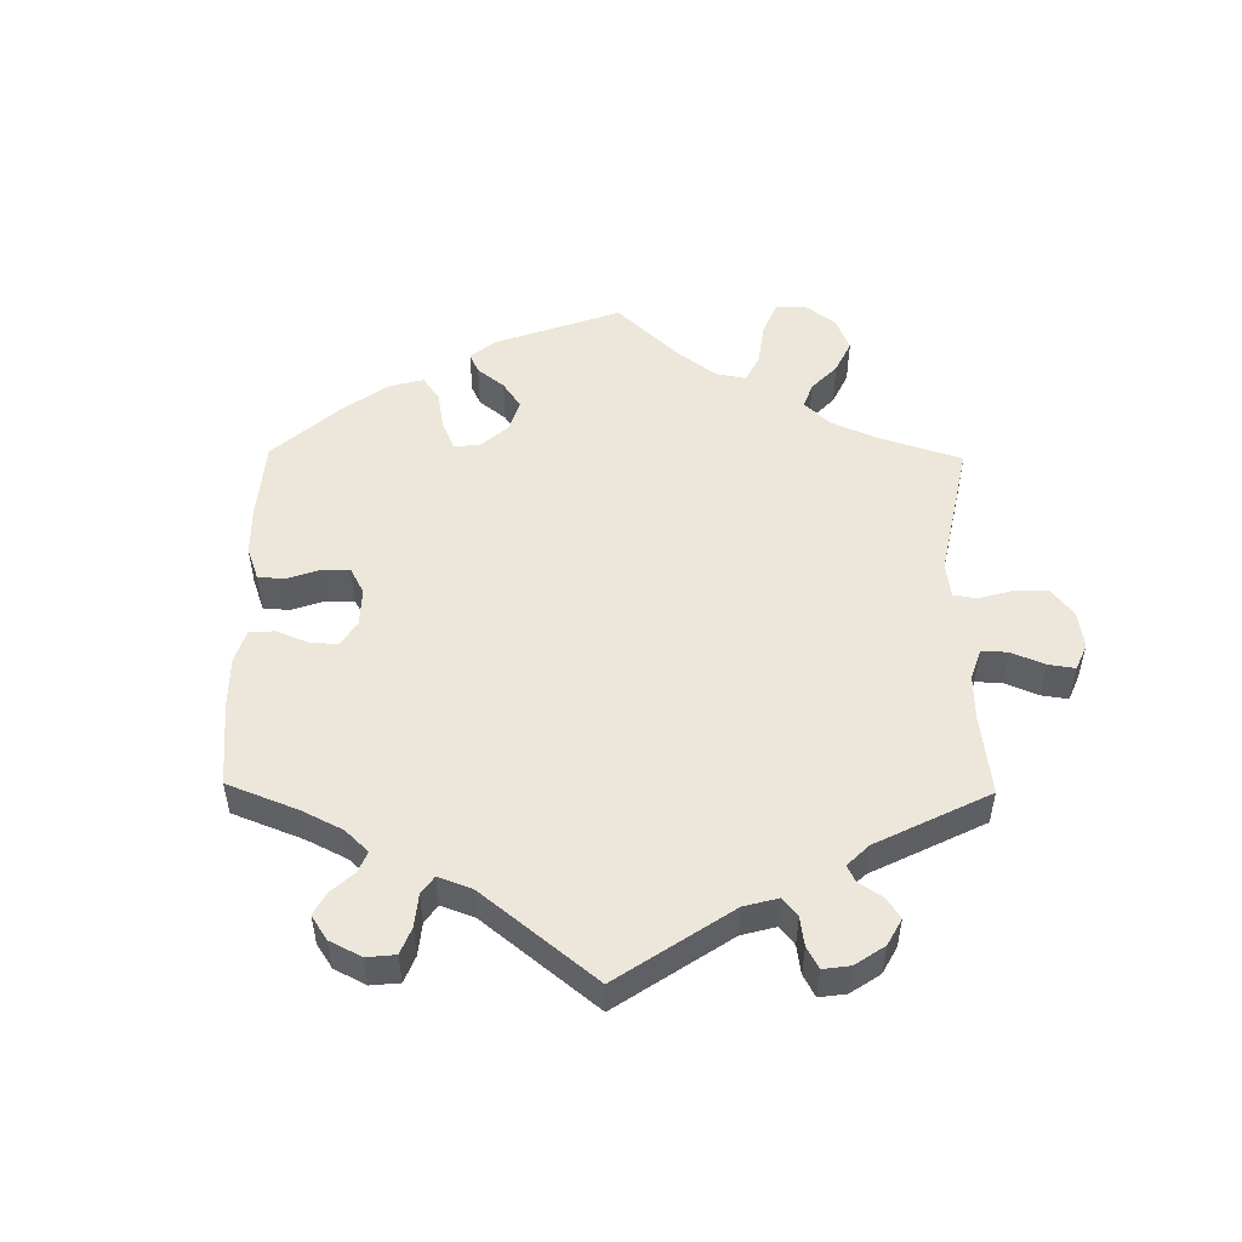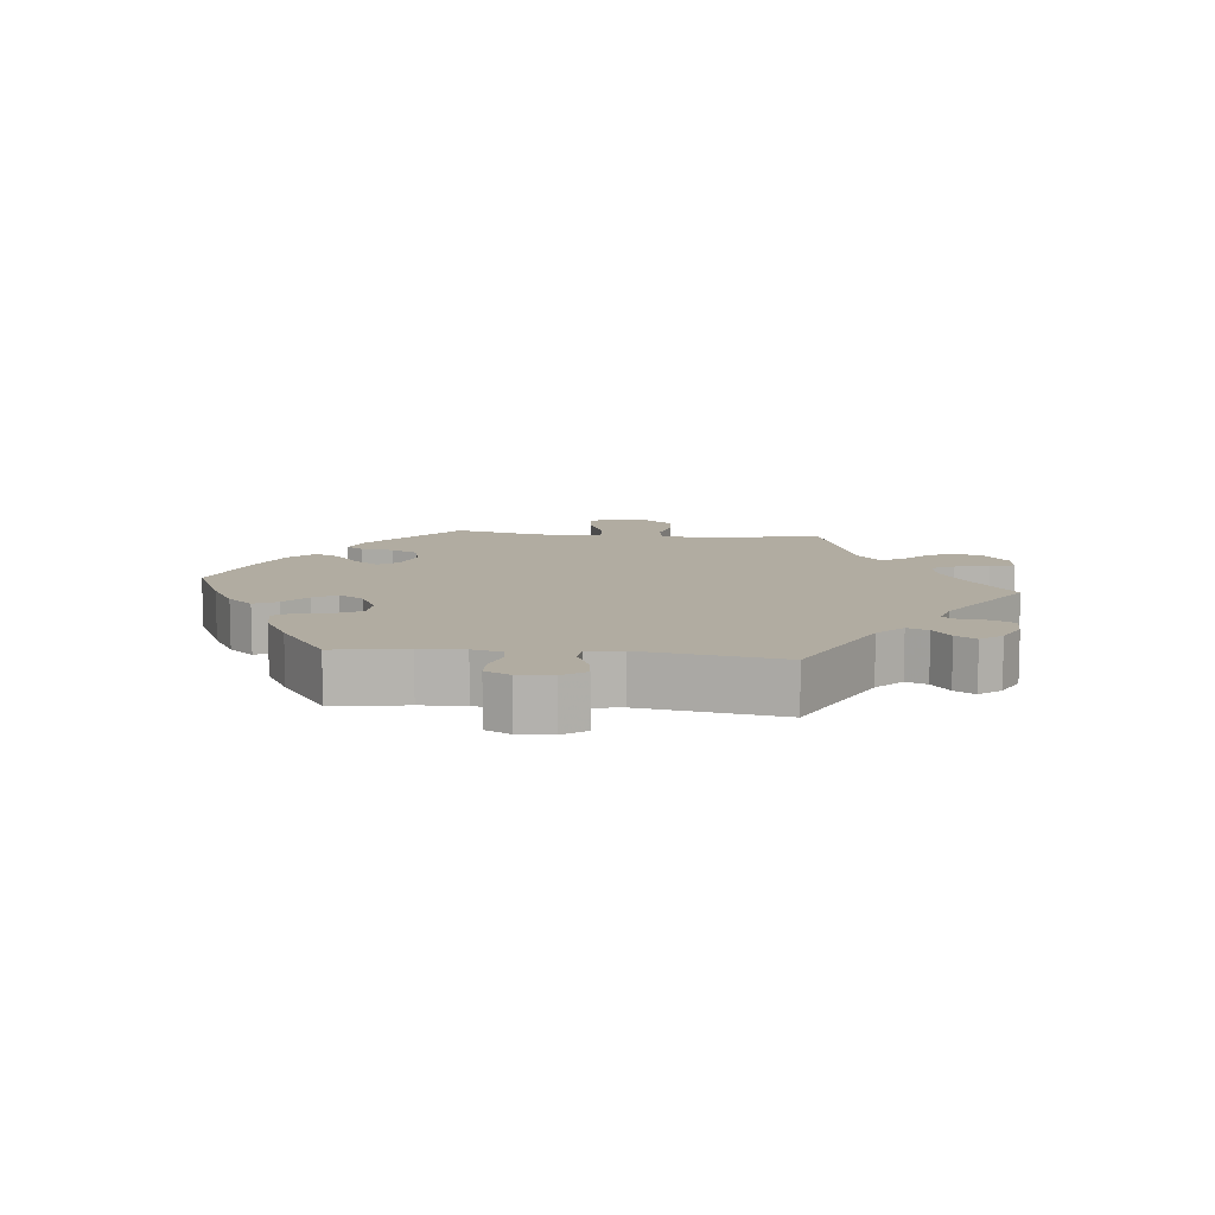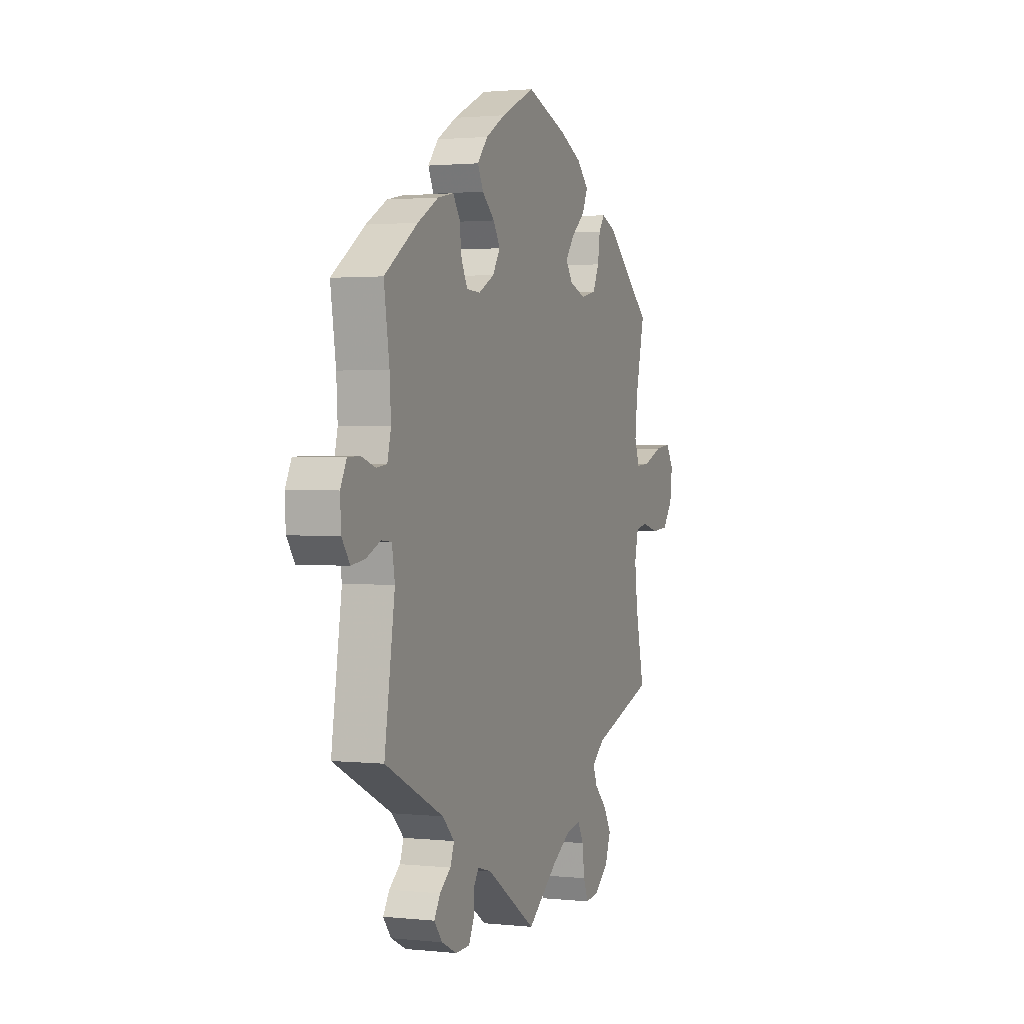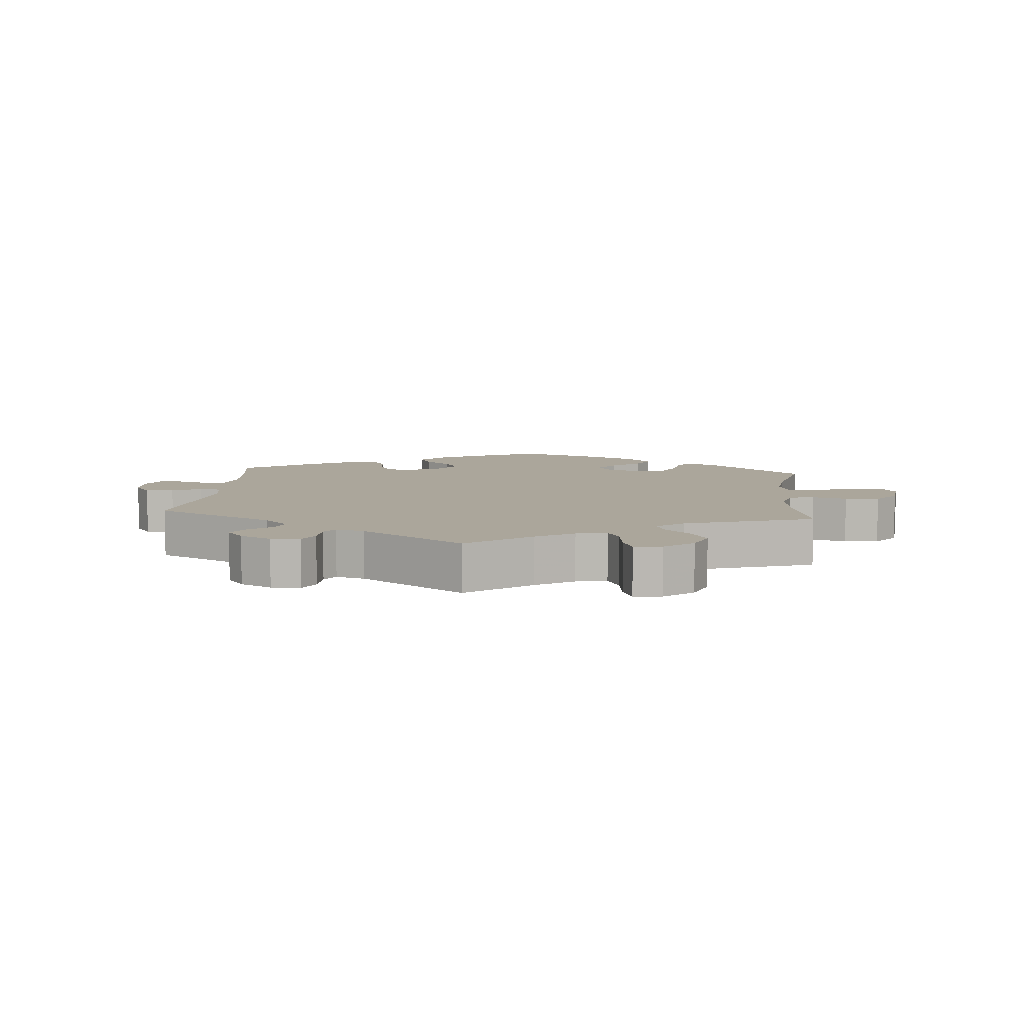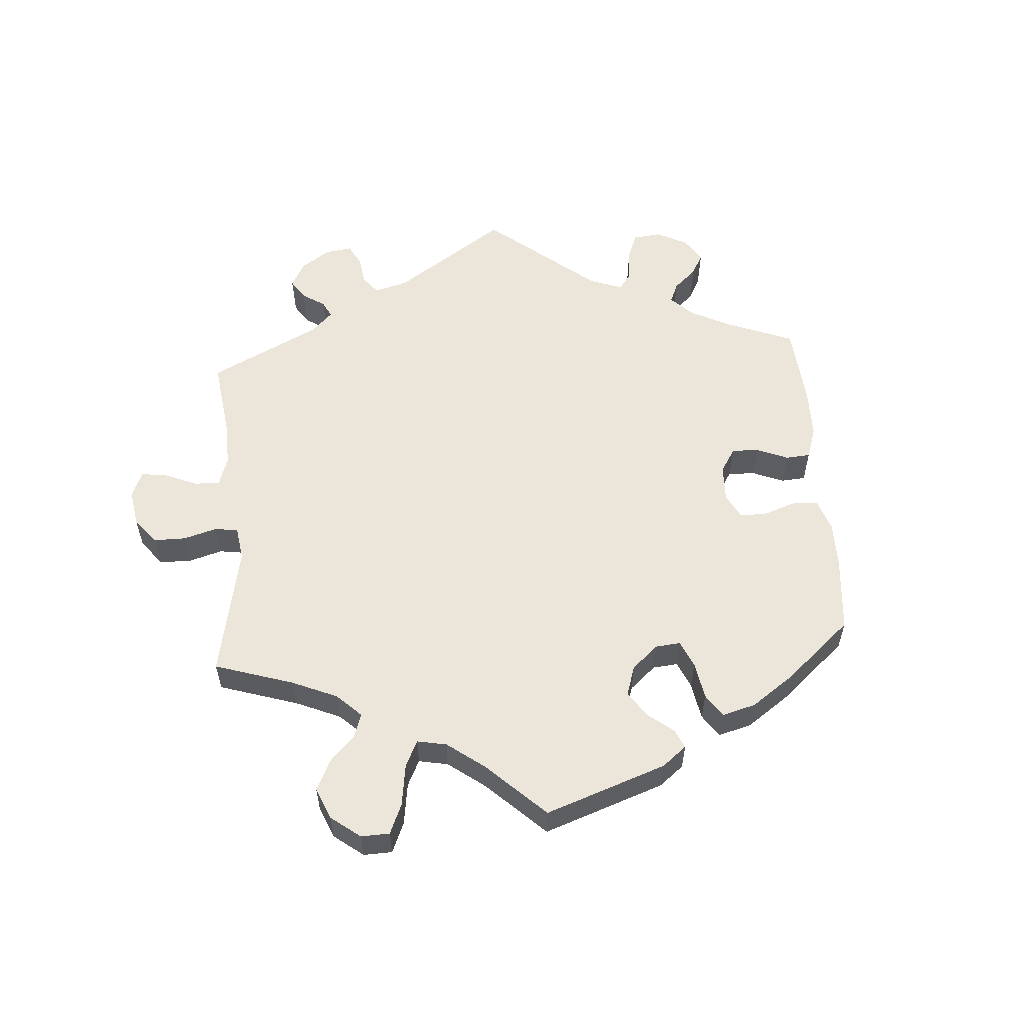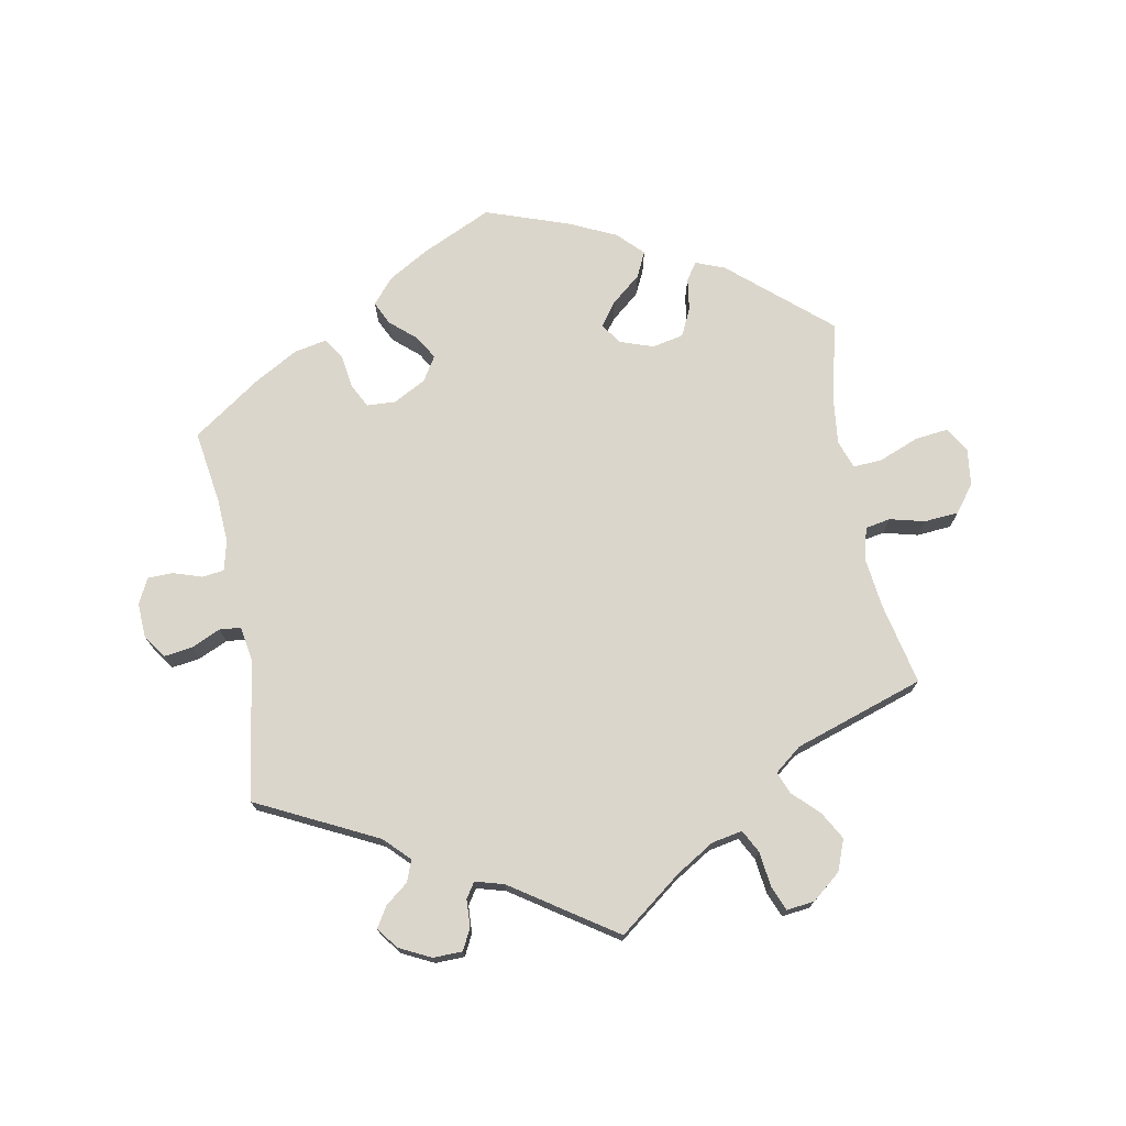
<metadata>
{"format":"obj","ext":"obj","renderer":"f3d","projection":"perspective","resolution":1024,"background":"white","views":[{"elev":52.0,"azim":120.8,"up":"+Y"},{"elev":10.2,"azim":96.1,"up":"+Y"},{"elev":1.6,"azim":110.9,"up":"+Z"},{"elev":7.9,"azim":-174.7,"up":"+Y"},{"elev":57.2,"azim":-64.3,"up":"+Y"},{"elev":73.5,"azim":169.6,"up":"+Y"}]}
</metadata>
<code>
v 0.105 0.07 0.529
v 0.166 0.07 0.493
v 0.198 0.07 0.455
v 0.181 0.07 0.42
v 0.142 0.07 0.386
v 0.121 0.07 0.351
v 0.144 0.07 0.314
v 0.193 0.07 0.288
v 0.236 0.07 0.29
v 0.255 0.07 0.327
v 0.262 0.07 0.377
v 0.283 0.07 0.408
v 0.332 0.07 0.398
v 0.397 0.07 0.361
v 0.5 0.07 0.289
v 0.483 0.07 0.179
v 0.479 0.07 0.112
v 0.49 0.07 0.067
v 0.523 0.07 0.063
v 0.566 0.07 0.077
v 0.604 0.07 0.076
v 0.623 0.07 0.038
v 0.62 0.07 -0.014
v 0.595 0.07 -0.049
v 0.553 0.07 -0.043
v 0.509 0.07 -0.023
v 0.477 0.07 -0.026
v 0.468 0.07 -0.078
v 0.5 0.07 -0.289
v 0.319 0.07 -0.378
v 0.282 0.07 -0.415
v 0.294 0.07 -0.447
v 0.328 0.07 -0.474
v 0.347 0.07 -0.505
v 0.322 0.07 -0.537
v 0.275 0.07 -0.56
v 0.231 0.07 -0.559
v 0.215 0.07 -0.527
v 0.213 0.07 -0.486
v 0.198 0.07 -0.463
v 0.155 0.07 -0.475
v 0 0.07 -0.578
v -0.095 0.07 -0.505
v -0.152 0.07 -0.47
v -0.198 0.07 -0.461
v -0.216 0.07 -0.495
v -0.223 0.07 -0.548
v -0.238 0.07 -0.585
v -0.28 0.07 -0.58
v -0.323 0.07 -0.545
v -0.341 0.07 -0.498
v -0.317 0.07 -0.456
v -0.279 0.07 -0.419
v -0.266 0.07 -0.386
v -0.306 0.07 -0.354
v -0.501 0.07 -0.289
v -0.474 0.07 -0.166
v -0.465 0.07 -0.092
v -0.477 0.07 -0.042
v -0.515 0.07 -0.035
v -0.567 0.07 -0.048
v -0.619 0.07 -0.044
v -0.65 0.07 -0.003
v -0.657 0.07 0.053
v -0.634 0.07 0.09
v -0.584 0.07 0.084
v -0.524 0.07 0.06
v -0.48 0.07 0.057
v -0.465 0.07 0.1
v -0.473 0.07 0.17
v -0.501 0.07 0.289
v -0.353 0.07 0.416
v -0.309 0.07 0.433
v -0.291 0.07 0.407
v -0.284 0.07 0.358
v -0.264 0.07 0.316
v -0.217 0.07 0.306
v -0.167 0.07 0.323
v -0.145 0.07 0.354
v -0.171 0.07 0.39
v -0.215 0.07 0.427
v -0.233 0.07 0.465
v -0.196 0.07 0.502
v -0.125 0.07 0.535
v 0 0.07 0.578
v 0.105 0 0.529
v 0.166 0 0.493
v 0.198 0 0.455
v 0.181 0 0.42
v 0.142 0 0.386
v 0.121 0 0.351
v 0.144 0 0.314
v 0.193 0 0.288
v 0.236 0 0.29
v 0.255 0 0.327
v 0.262 0 0.377
v 0.283 0 0.408
v 0.332 0 0.398
v 0.397 0 0.361
v 0.5 0 0.289
v 0.483 0 0.179
v 0.479 0 0.112
v 0.49 0 0.067
v 0.523 0 0.063
v 0.566 0 0.077
v 0.604 0 0.076
v 0.623 0 0.038
v 0.62 0 -0.014
v 0.595 0 -0.049
v 0.553 0 -0.043
v 0.509 0 -0.023
v 0.477 0 -0.026
v 0.468 0 -0.078
v 0.5 0 -0.289
v 0.319 0 -0.378
v 0.282 0 -0.415
v 0.294 0 -0.447
v 0.328 0 -0.474
v 0.347 0 -0.505
v 0.322 0 -0.537
v 0.275 0 -0.56
v 0.231 0 -0.559
v 0.215 0 -0.527
v 0.213 0 -0.486
v 0.198 0 -0.463
v 0.155 0 -0.475
v 0 0 -0.578
v -0.095 0 -0.505
v -0.152 0 -0.47
v -0.198 0 -0.461
v -0.216 0 -0.495
v -0.223 0 -0.548
v -0.238 0 -0.585
v -0.28 0 -0.58
v -0.323 0 -0.545
v -0.341 0 -0.498
v -0.317 0 -0.456
v -0.279 0 -0.419
v -0.266 0 -0.386
v -0.306 0 -0.354
v -0.501 0 -0.289
v -0.474 0 -0.166
v -0.465 0 -0.092
v -0.477 0 -0.042
v -0.515 0 -0.035
v -0.567 0 -0.048
v -0.619 0 -0.044
v -0.65 0 -0.003
v -0.657 0 0.053
v -0.634 0 0.09
v -0.584 0 0.084
v -0.524 0 0.06
v -0.48 0 0.057
v -0.465 0 0.1
v -0.473 0 0.17
v -0.501 0 0.289
v -0.353 0 0.416
v -0.309 0 0.433
v -0.291 0 0.407
v -0.284 0 0.358
v -0.264 0 0.316
v -0.217 0 0.306
v -0.167 0 0.323
v -0.145 0 0.354
v -0.171 0 0.39
v -0.215 0 0.427
v -0.233 0 0.465
v -0.196 0 0.502
v -0.125 0 0.535
v 0 0 0.578
f 80 81 82 83
f 79 80 83 84
f 72 73 74 75
f 70 71 72 75
f 69 70 75 76
f 68 69 76 77
f 64 65 66 67
f 64 67 68
f 63 64 68
f 60 61 62 63
f 59 60 63 68
f 58 59 68 77
f 55 56 57
f 54 55 57 58
f 50 51 52 53
f 50 53 54
f 49 50 54
f 46 47 48 49
f 45 46 49 54
f 44 45 54 58
f 41 42 43
f 40 41 43 44
f 36 37 38 39
f 36 39 40
f 35 36 40
f 32 33 34 35
f 31 32 35 40
f 30 31 40 44
f 28 29 30 44
f 23 24 25 26
f 21 22 23 26
f 19 20 21 26
f 18 19 26 27
f 17 18 27 28
f 13 14 15 16
f 13 16 17
f 10 11 12 13
f 9 10 13 17
f 8 9 17 28
f 2 3 4 5
f 2 5 6
f 1 2 6
f 79 84 85 1
f 44 58 77 78
f 7 8 28 44
f 6 7 44 78
f 1 6 78 79
f 168 167 166 165
f 169 168 165 164
f 160 159 158 157
f 160 157 156 155
f 161 160 155 154
f 162 161 154 153
f 152 151 150 149
f 153 152 149
f 153 149 148
f 148 147 146 145
f 153 148 145 144
f 162 153 144 143
f 142 141 140
f 143 142 140 139
f 138 137 136 135
f 139 138 135
f 139 135 134
f 134 133 132 131
f 139 134 131 130
f 143 139 130 129
f 128 127 126
f 129 128 126 125
f 124 123 122 121
f 125 124 121
f 125 121 120
f 120 119 118 117
f 125 120 117 116
f 129 125 116 115
f 129 115 114 113
f 111 110 109 108
f 111 108 107 106
f 111 106 105 104
f 112 111 104 103
f 113 112 103 102
f 101 100 99 98
f 102 101 98
f 98 97 96 95
f 102 98 95 94
f 113 102 94 93
f 90 89 88 87
f 91 90 87
f 91 87 86
f 86 170 169 164
f 163 162 143 129
f 129 113 93 92
f 163 129 92 91
f 164 163 91 86
f 1 86 87 2
f 2 87 88 3
f 3 88 89 4
f 4 89 90 5
f 5 90 91 6
f 6 91 92 7
f 7 92 93 8
f 8 93 94 9
f 9 94 95 10
f 10 95 96 11
f 11 96 97 12
f 12 97 98 13
f 13 98 99 14
f 14 99 100 15
f 15 100 101 16
f 16 101 102 17
f 17 102 103 18
f 18 103 104 19
f 19 104 105 20
f 20 105 106 21
f 21 106 107 22
f 22 107 108 23
f 23 108 109 24
f 24 109 110 25
f 25 110 111 26
f 26 111 112 27
f 27 112 113 28
f 28 113 114 29
f 29 114 115 30
f 30 115 116 31
f 31 116 117 32
f 32 117 118 33
f 33 118 119 34
f 34 119 120 35
f 35 120 121 36
f 36 121 122 37
f 37 122 123 38
f 38 123 124 39
f 39 124 125 40
f 40 125 126 41
f 41 126 127 42
f 42 127 128 43
f 43 128 129 44
f 44 129 130 45
f 45 130 131 46
f 46 131 132 47
f 47 132 133 48
f 48 133 134 49
f 49 134 135 50
f 50 135 136 51
f 51 136 137 52
f 52 137 138 53
f 53 138 139 54
f 54 139 140 55
f 55 140 141 56
f 56 141 142 57
f 57 142 143 58
f 58 143 144 59
f 59 144 145 60
f 60 145 146 61
f 61 146 147 62
f 62 147 148 63
f 63 148 149 64
f 64 149 150 65
f 65 150 151 66
f 66 151 152 67
f 67 152 153 68
f 68 153 154 69
f 69 154 155 70
f 70 155 156 71
f 71 156 157 72
f 72 157 158 73
f 73 158 159 74
f 74 159 160 75
f 75 160 161 76
f 76 161 162 77
f 77 162 163 78
f 78 163 164 79
f 79 164 165 80
f 80 165 166 81
f 81 166 167 82
f 82 167 168 83
f 83 168 169 84
f 84 169 170 85
f 85 170 86 1

</code>
